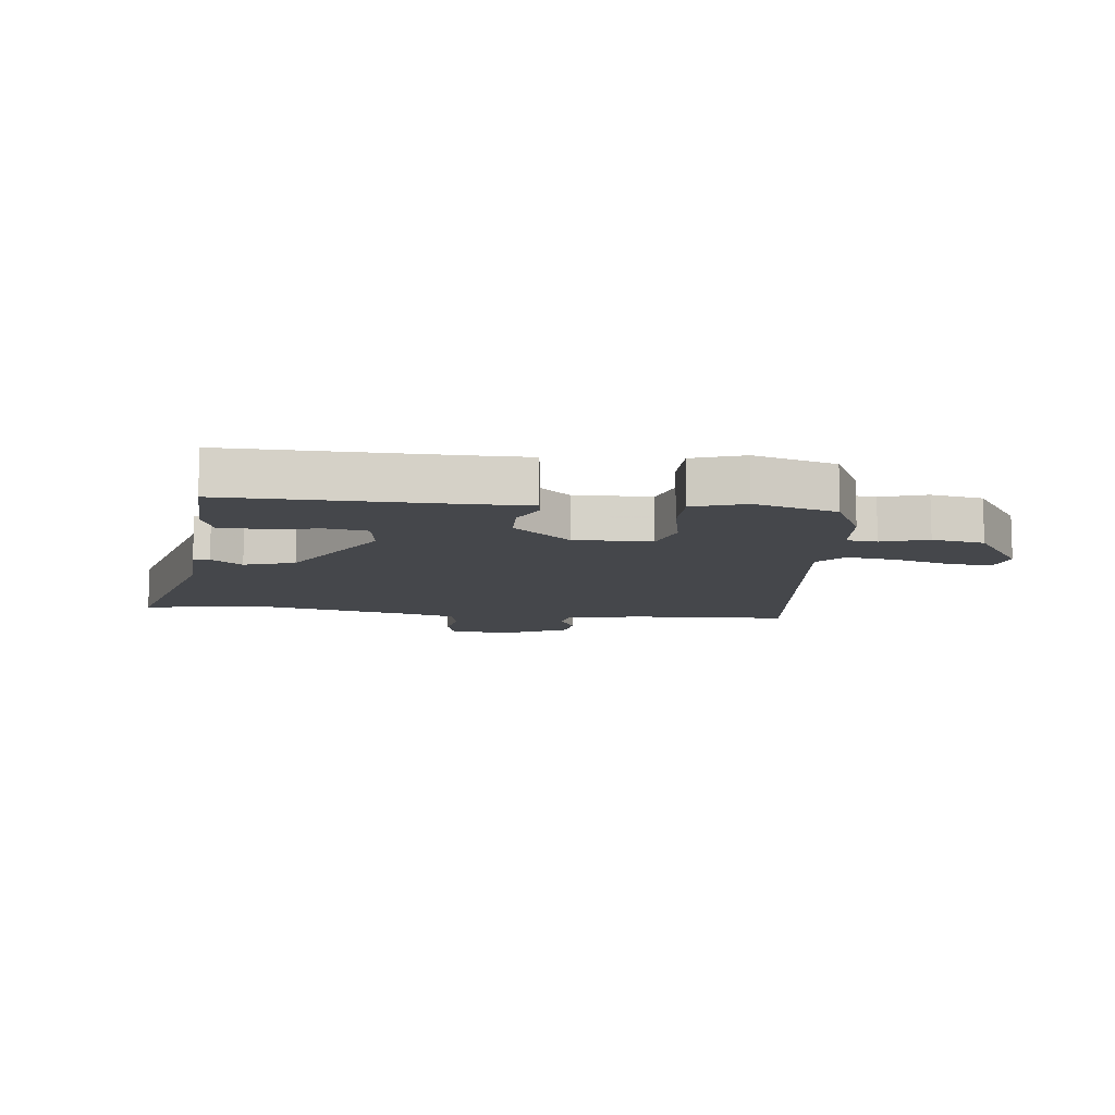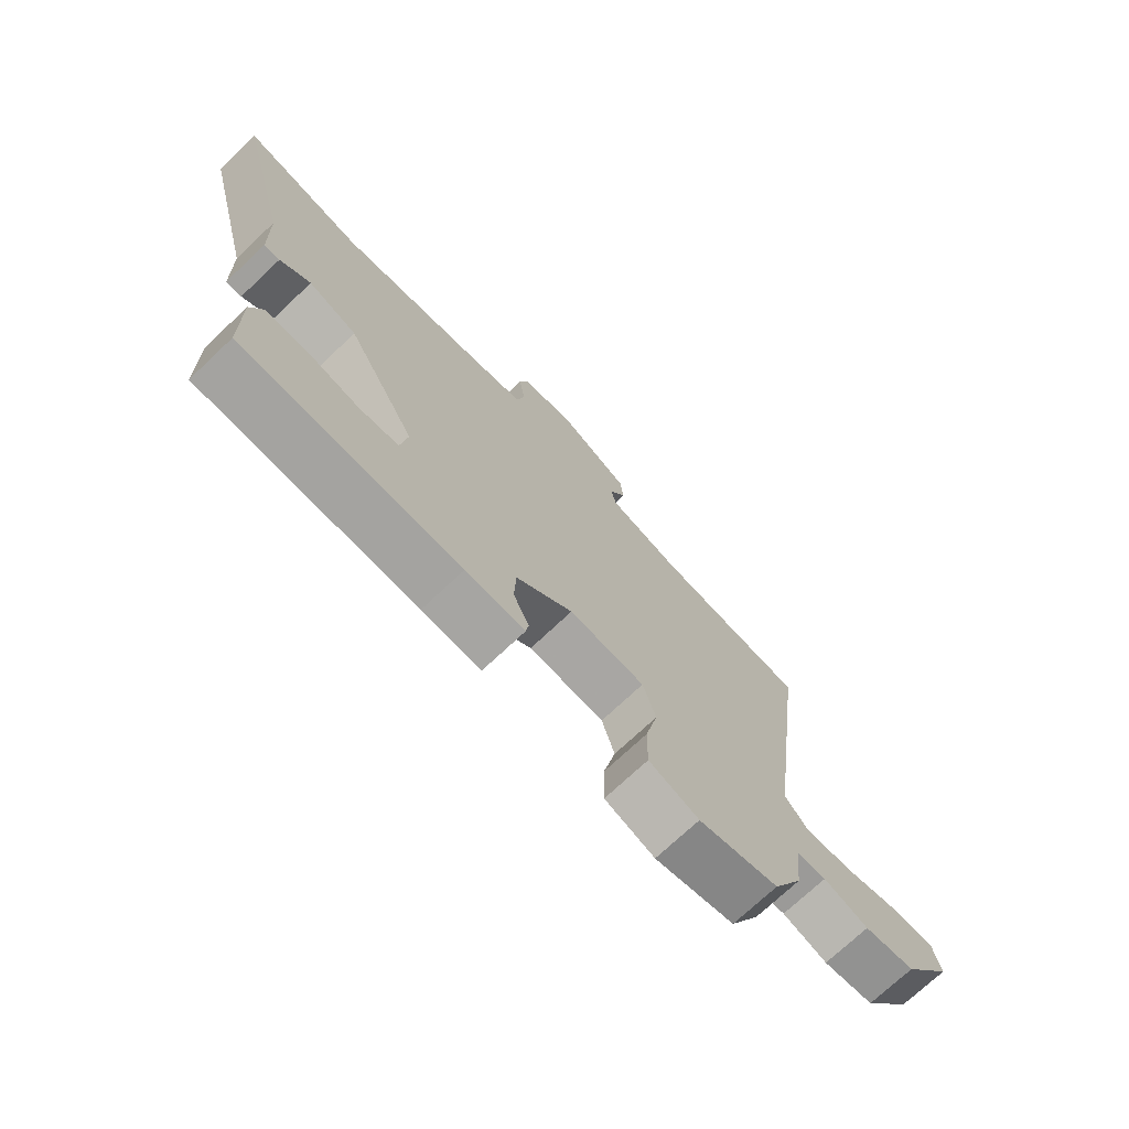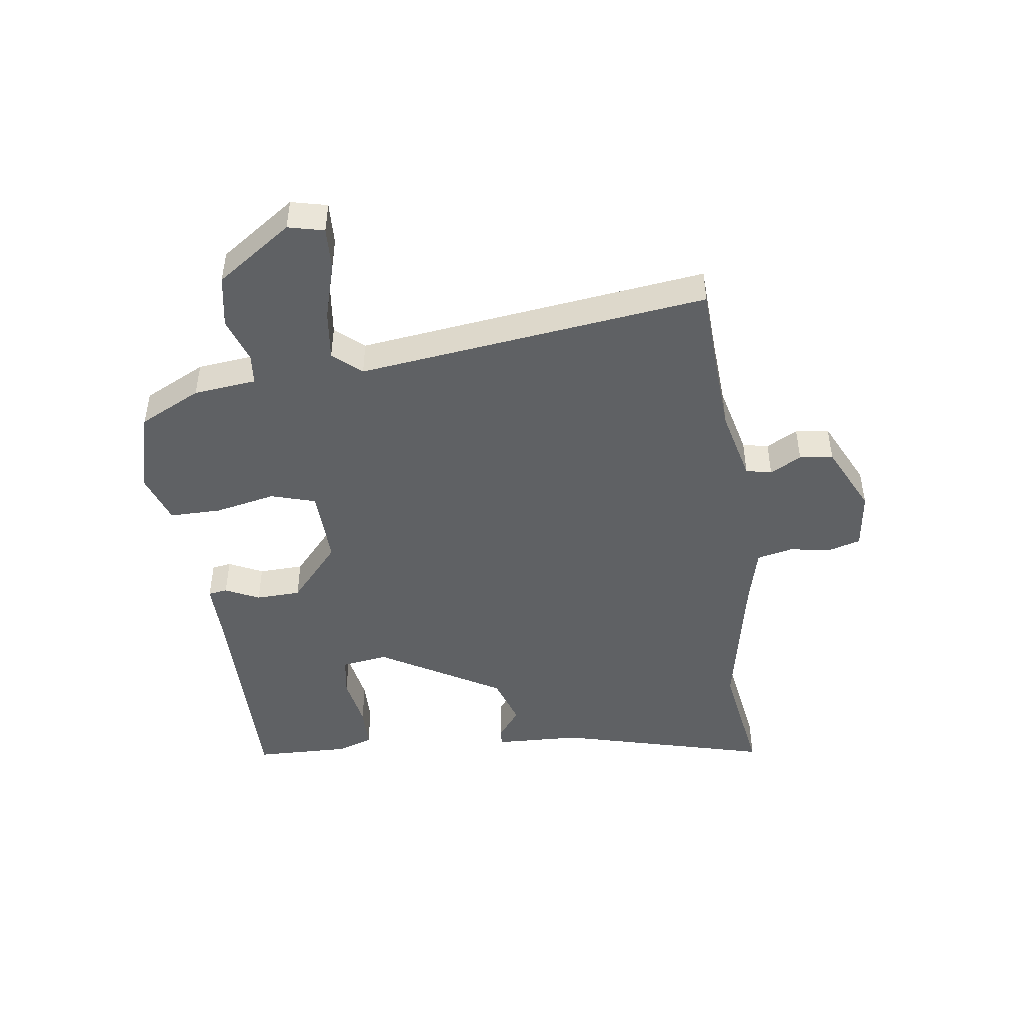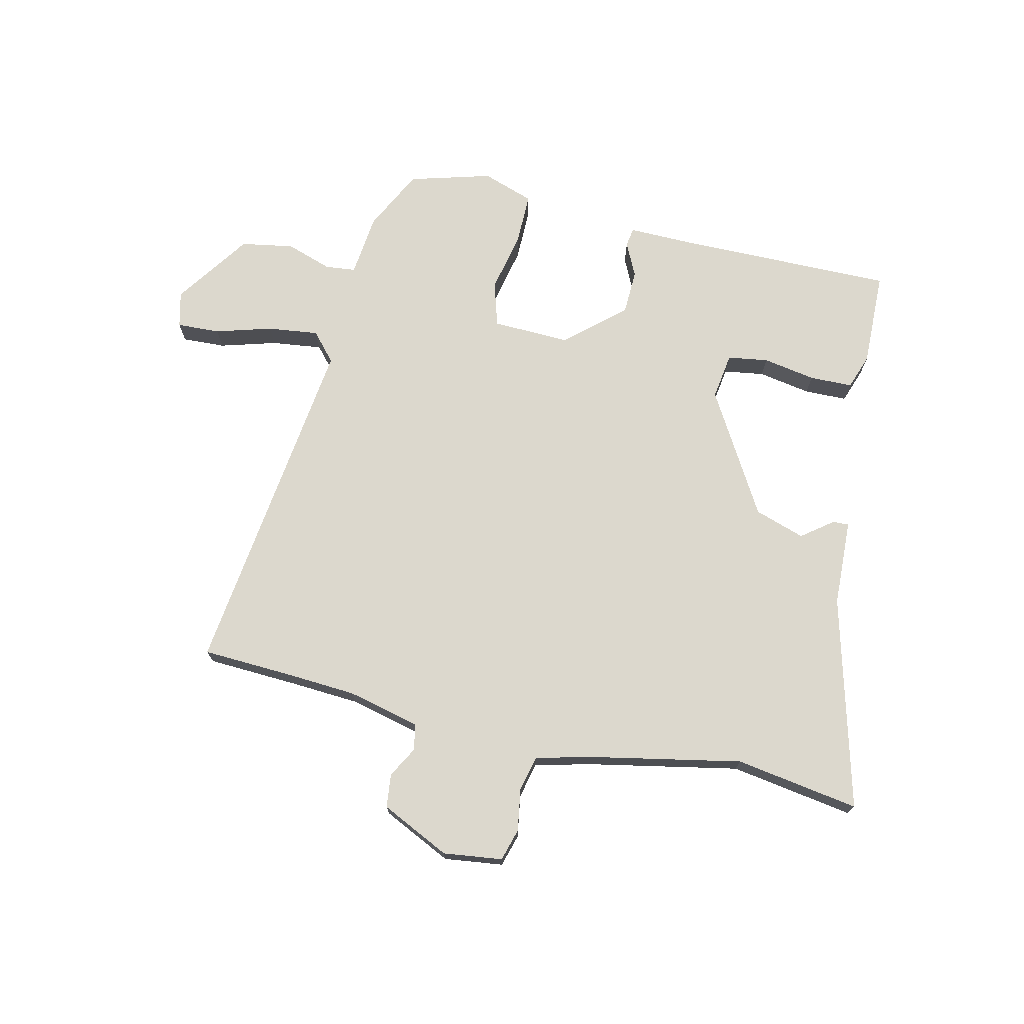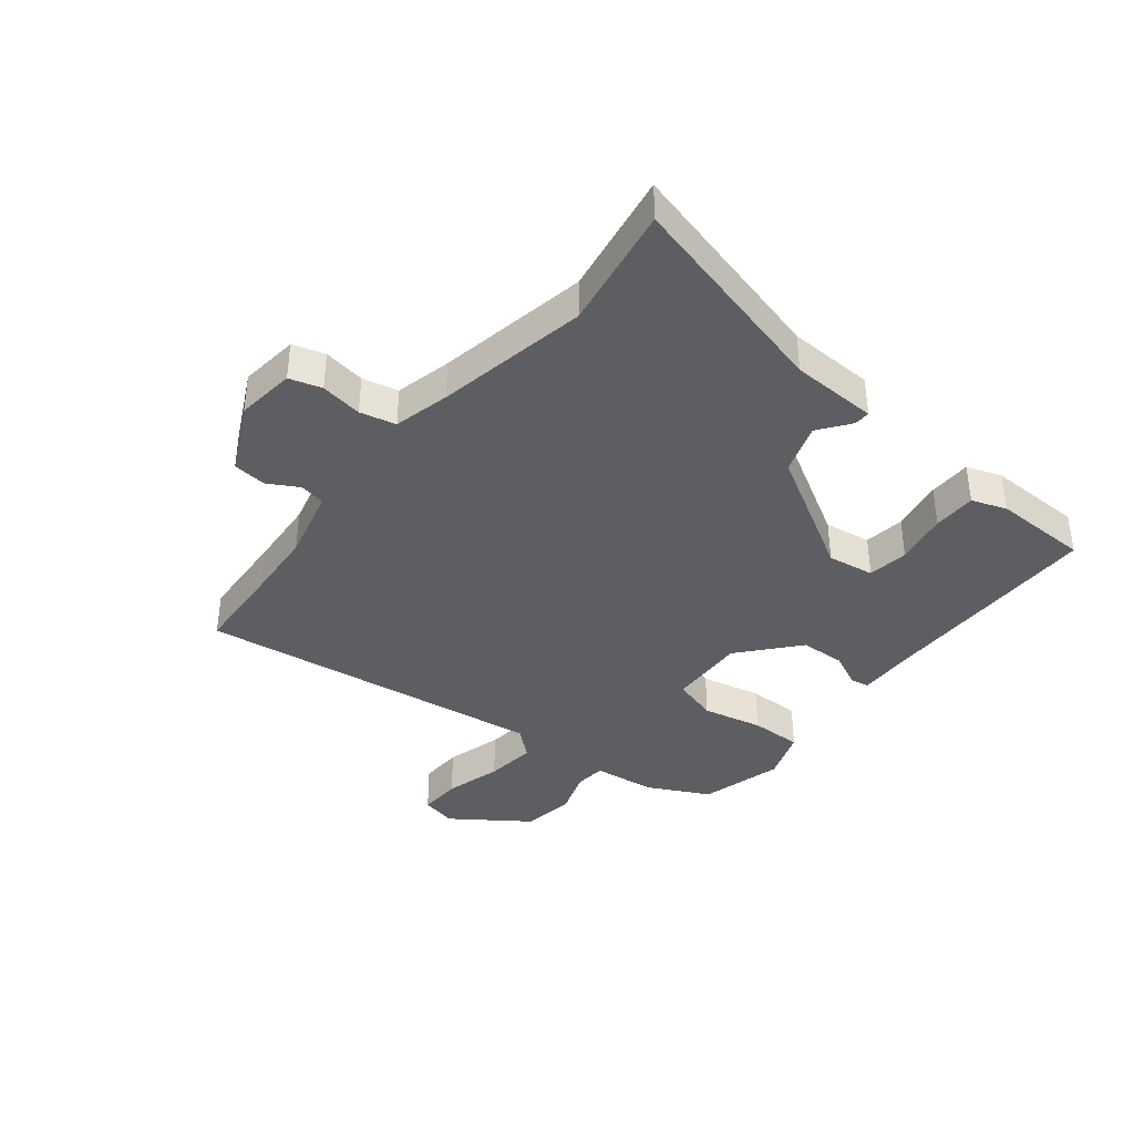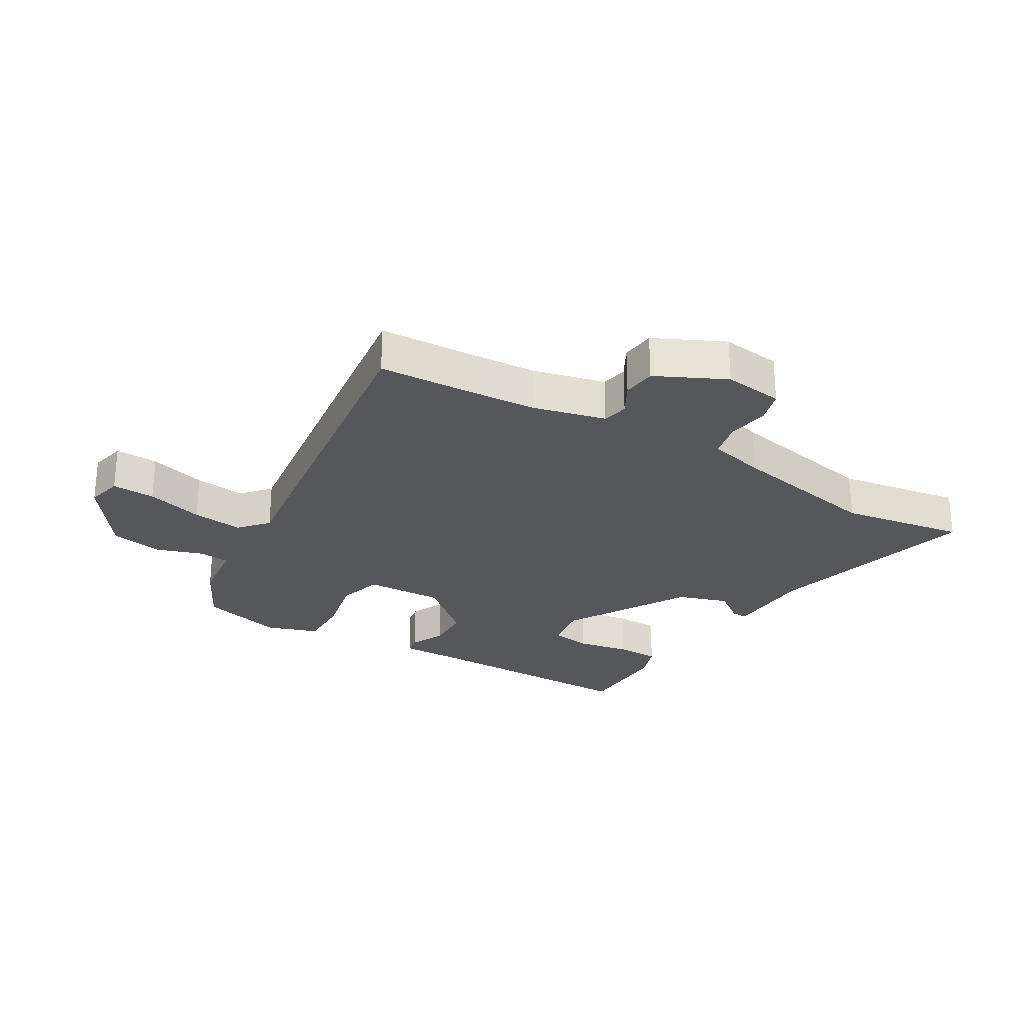
<metadata>
{"format":"obj","ext":"obj","renderer":"f3d","projection":"perspective","resolution":1024,"background":"white","views":[{"elev":-10.4,"azim":172.6,"up":"+Y"},{"elev":-73.0,"azim":133.3,"up":"+Z"},{"elev":-46.6,"azim":-82.5,"up":"+Y"},{"elev":72.5,"azim":12.7,"up":"+Y"},{"elev":-39.0,"azim":51.5,"up":"+Y"},{"elev":-26.8,"azim":-30.8,"up":"+Y"}]}
</metadata>
<code>
v -0.434 0.07 -0.484
v -0.486 0.07 -0.381
v -0.498 0.07 -0.276
v -0.549 0.07 -0.271
v -0.626 0.07 -0.297
v -0.714 0.07 -0.282
v -0.802 0.07 -0.156
v -0.788 0.07 -0.096
v -0.716 0.07 -0.099
v -0.621 0.07 -0.126
v -0.536 0.07 -0.136
v -0.495 0.07 -0.089
v -0.572 0.07 0.496
v -0.421 0.07 0.504
v -0.304 0.07 0.512
v -0.183 0.07 0.542
v -0.174 0.07 0.585
v -0.203 0.07 0.637
v -0.197 0.07 0.693
v -0.082 0.07 0.749
v 0.017 0.07 0.737
v 0.033 0.07 0.683
v 0.022 0.07 0.613
v 0.036 0.07 0.553
v 0.13 0.07 0.53
v 0.384 0.07 0.481
v 0.591 0.07 0.515
v 0.499 0.07 0.159
v 0.494 0.07 0.014
v 0.467 0.07 0.015
v 0.415 0.07 0.054
v 0.331 0.07 0.026
v 0.212 0.07 -0.179
v 0.224 0.07 -0.257
v 0.292 0.07 -0.267
v 0.38 0.07 -0.251
v 0.452 0.07 -0.252
v 0.473 0.07 -0.311
v 0.47 0.07 -0.471
v 0.098 0.07 -0.47
v -0.003 0.07 -0.472
v -0.008 0.07 -0.44
v 0.019 0.07 -0.383
v 0.016 0.07 -0.308
v -0.081 0.07 -0.224
v -0.211 0.07 -0.229
v -0.233 0.07 -0.304
v -0.211 0.07 -0.405
v -0.21 0.07 -0.492
v -0.296 0.07 -0.522
v -0.434 0 -0.484
v -0.486 0 -0.381
v -0.498 0 -0.276
v -0.549 0 -0.271
v -0.626 0 -0.297
v -0.714 0 -0.282
v -0.802 0 -0.156
v -0.788 0 -0.096
v -0.716 0 -0.099
v -0.621 0 -0.126
v -0.536 0 -0.136
v -0.495 0 -0.089
v -0.572 0 0.496
v -0.421 0 0.504
v -0.304 0 0.512
v -0.183 0 0.542
v -0.174 0 0.585
v -0.203 0 0.637
v -0.197 0 0.693
v -0.082 0 0.749
v 0.017 0 0.737
v 0.033 0 0.683
v 0.022 0 0.613
v 0.036 0 0.553
v 0.13 0 0.53
v 0.384 0 0.481
v 0.591 0 0.515
v 0.499 0 0.159
v 0.494 0 0.014
v 0.467 0 0.015
v 0.415 0 0.054
v 0.331 0 0.026
v 0.212 0 -0.179
v 0.224 0 -0.257
v 0.292 0 -0.267
v 0.38 0 -0.251
v 0.452 0 -0.252
v 0.473 0 -0.311
v 0.47 0 -0.471
v 0.098 0 -0.47
v -0.003 0 -0.472
v -0.008 0 -0.44
v 0.019 0 -0.383
v 0.016 0 -0.308
v -0.081 0 -0.224
v -0.211 0 -0.229
v -0.233 0 -0.304
v -0.211 0 -0.405
v -0.21 0 -0.492
v -0.296 0 -0.522
f 1 2 3
f 50 1 3
f 49 50 3
f 48 49 3
f 47 48 3
f 46 47 3
f 40 41 42 43
f 39 40 43
f 38 39 43
f 37 38 43
f 36 37 43
f 35 36 43
f 34 35 43 44
f 33 34 44 45
f 28 29 30 31
f 28 31 32
f 27 28 32
f 26 27 32
f 33 45 46
f 32 33 46
f 26 32 46
f 25 26 46
f 21 22 23
f 20 21 23
f 19 20 23
f 18 19 23
f 17 18 23
f 16 17 23 24
f 12 13 14
f 12 14 15
f 8 9 10
f 7 8 10
f 6 7 10
f 5 6 10
f 4 5 10
f 4 10 11
f 46 3 4
f 25 46 4
f 24 25 4
f 16 24 4
f 15 16 4
f 12 15 4
f 4 11 12
f 53 52 51
f 53 51 100
f 53 100 99
f 53 99 98
f 53 98 97
f 53 97 96
f 93 92 91 90
f 93 90 89
f 93 89 88
f 93 88 87
f 93 87 86
f 93 86 85
f 94 93 85 84
f 95 94 84 83
f 81 80 79 78
f 82 81 78
f 82 78 77
f 82 77 76
f 96 95 83
f 96 83 82
f 96 82 76
f 96 76 75
f 73 72 71
f 73 71 70
f 73 70 69
f 73 69 68
f 73 68 67
f 74 73 67 66
f 64 63 62
f 65 64 62
f 60 59 58
f 60 58 57
f 60 57 56
f 60 56 55
f 60 55 54
f 61 60 54
f 54 53 96
f 54 96 75
f 54 75 74
f 54 74 66
f 54 66 65
f 54 65 62
f 62 61 54
f 1 51 52 2
f 2 52 53 3
f 3 53 54 4
f 4 54 55 5
f 5 55 56 6
f 6 56 57 7
f 7 57 58 8
f 8 58 59 9
f 9 59 60 10
f 10 60 61 11
f 11 61 62 12
f 12 62 63 13
f 13 63 64 14
f 14 64 65 15
f 15 65 66 16
f 16 66 67 17
f 17 67 68 18
f 18 68 69 19
f 19 69 70 20
f 20 70 71 21
f 21 71 72 22
f 22 72 73 23
f 23 73 74 24
f 24 74 75 25
f 25 75 76 26
f 26 76 77 27
f 27 77 78 28
f 28 78 79 29
f 29 79 80 30
f 30 80 81 31
f 31 81 82 32
f 32 82 83 33
f 33 83 84 34
f 34 84 85 35
f 35 85 86 36
f 36 86 87 37
f 37 87 88 38
f 38 88 89 39
f 39 89 90 40
f 40 90 91 41
f 41 91 92 42
f 42 92 93 43
f 43 93 94 44
f 44 94 95 45
f 45 95 96 46
f 46 96 97 47
f 47 97 98 48
f 48 98 99 49
f 49 99 100 50
f 50 100 51 1

</code>
